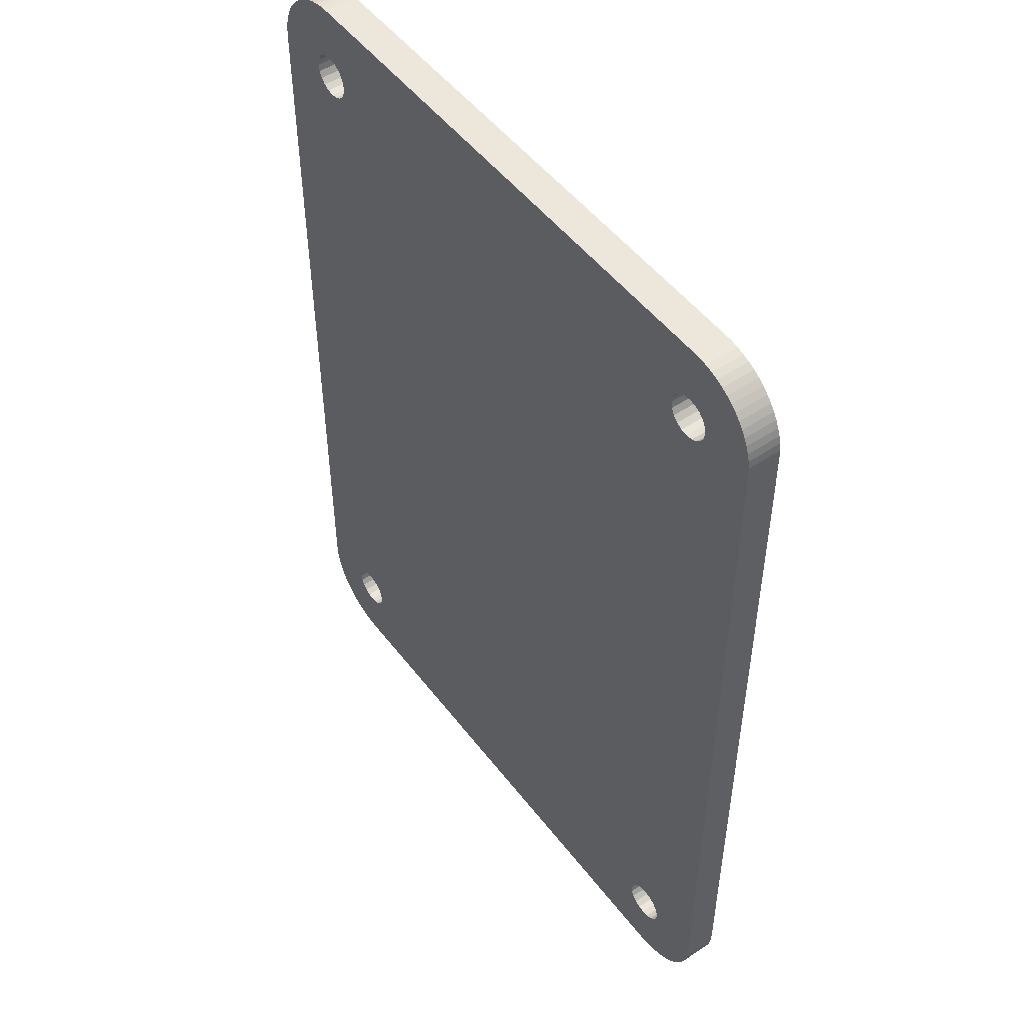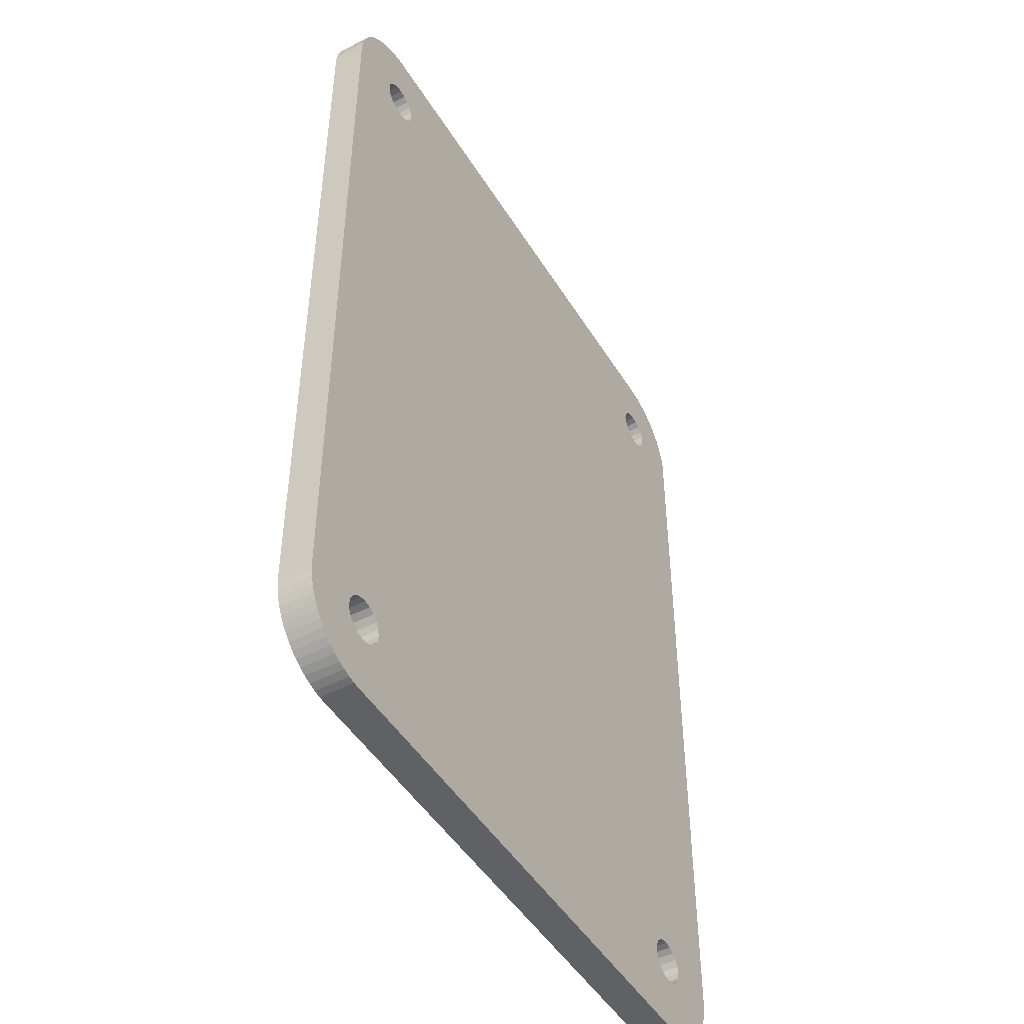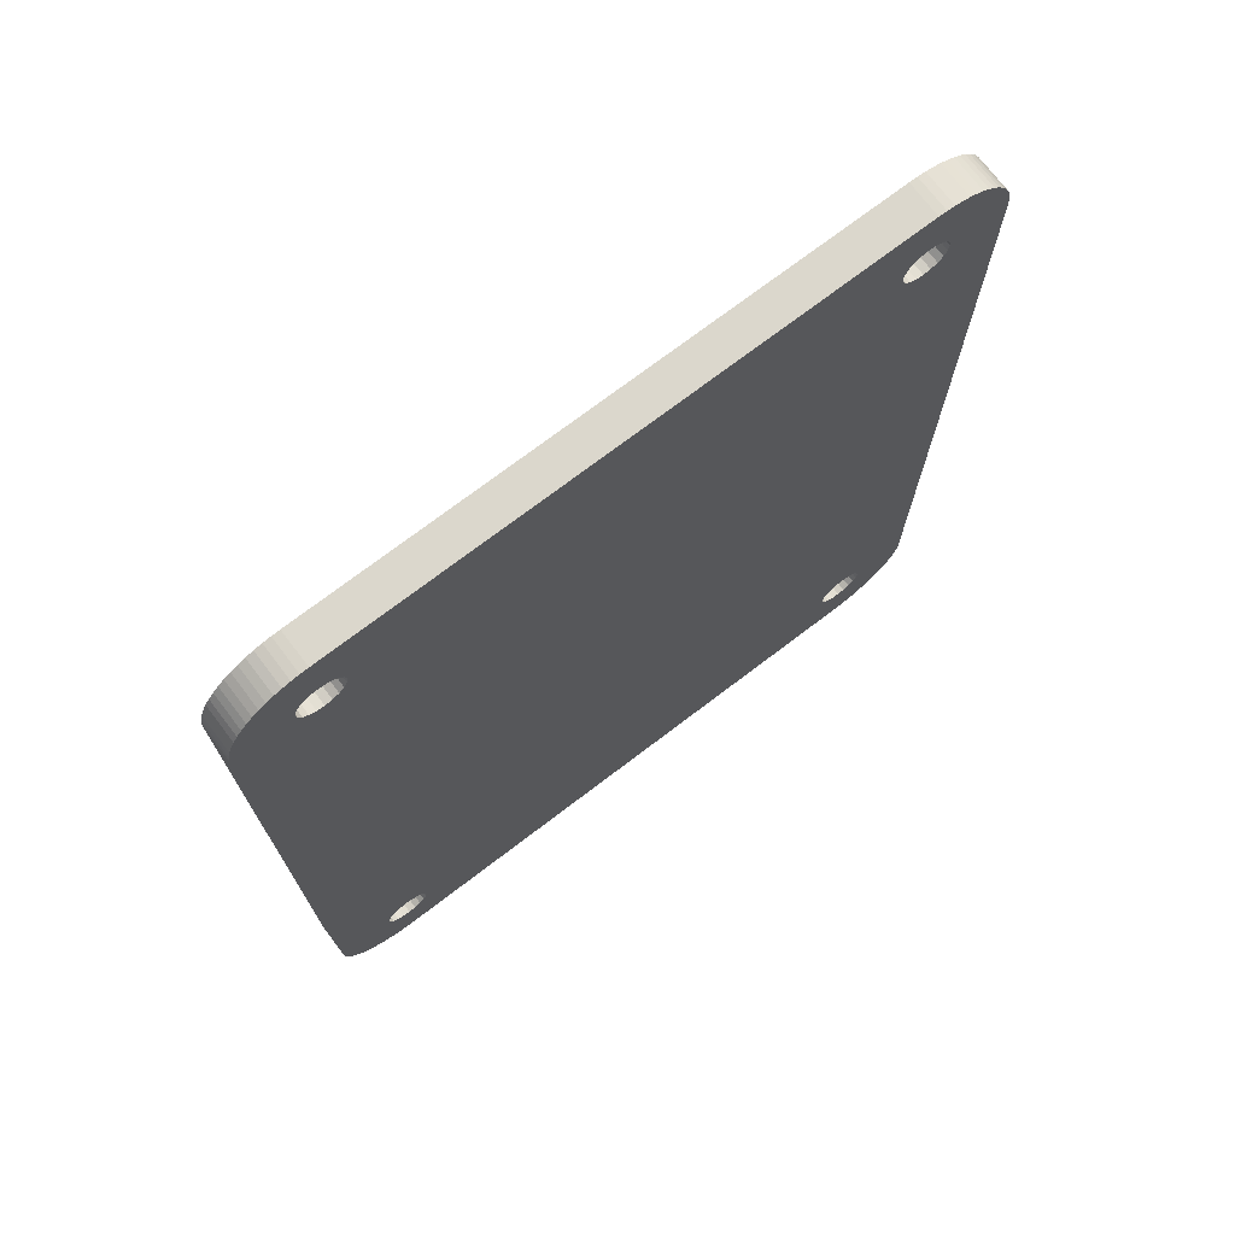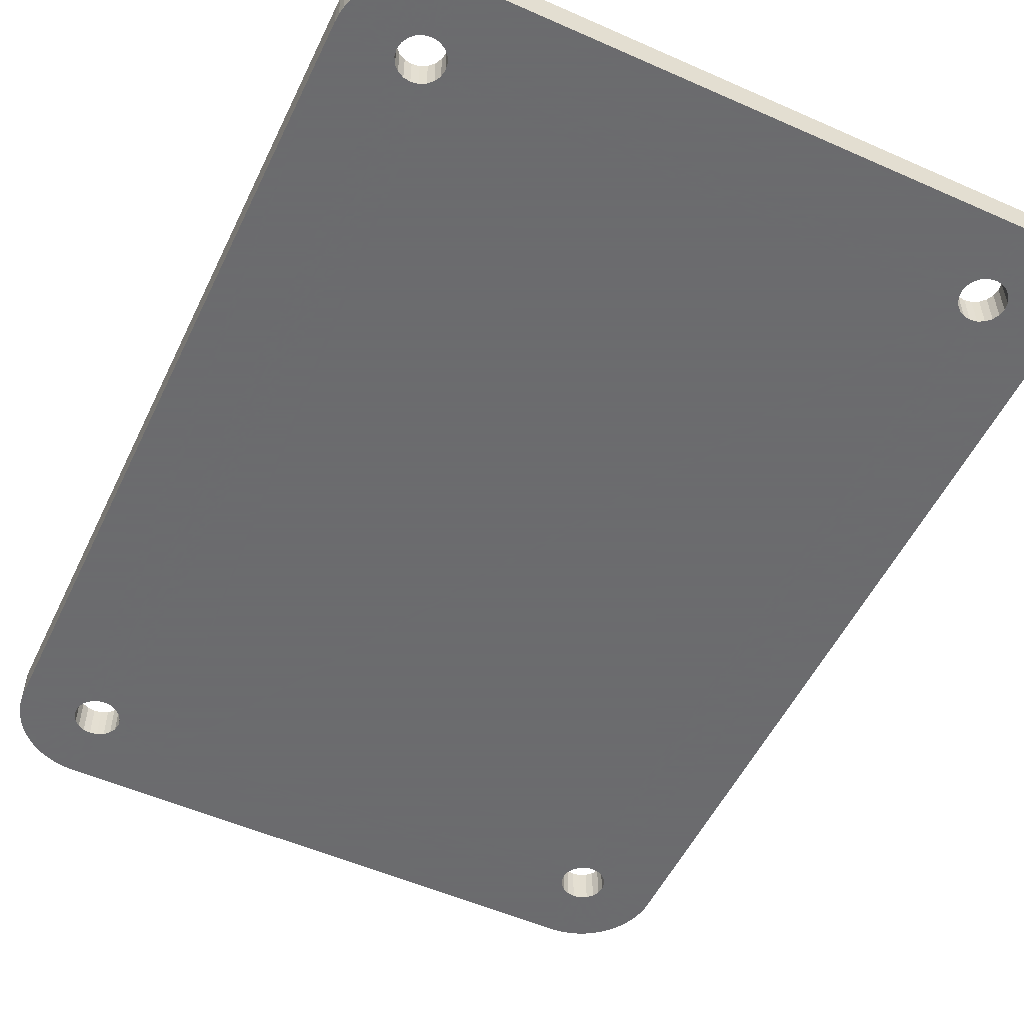
<metadata>
{"format":"obj","ext":"obj","renderer":"f3d","projection":"perspective","resolution":1024,"background":"white","views":[{"elev":50.3,"azim":54.0,"up":"+Y"},{"elev":-47.6,"azim":-59.8,"up":"+Y"},{"elev":73.3,"azim":142.7,"up":"+Y"},{"elev":-53.5,"azim":154.7,"up":"+Z"}]}
</metadata>
<code>
o obj_0
v -45.41 		126.1 		3
v -46.03 		126 		3
v -53 		128 		3
v -53 		128 		0
v -52.97 		127.3 		0
v -52.97 		127.3 		3
v -52.87 		126.6 		0
v -52.87 		126.6 		3
v -52.7 		126 		0
v -52.7 		126 		3
v -52.47 		125.3 		0
v -52.47 		125.3 		3
v -52.17	 203.3	 0
v -52.17	 203.3	 3
v -52.17 		124.7 		0
v -52.17 		124.7 		3
v 3.033	 126	 0
v 2.405	 126.1	 0
v -51.82 		124.1 		0
v -51.82 		124.1 		3
v -51.41 		123.6 		0
v -51.41 		123.6 		3
v 3.002	 198	 3
v 2.384	 198.1	 3
v -50.95 		123 		0
v -50.95 		123 		3
v -50.44 		122.6 		0
v -50.44 		122.6 		3
v 1.826	 198.4	 3
v -53	 200	 3
v -53	 200	 0
v -49.89 		122.2 		0
v -49.89 		122.2 		3
v -47.23 		126.4 		3
v 1.384	 198.8	 3
v -49.3 		121.8 		0
v -49.3 		121.8 		3
v 1.1	 199.4	 3
v -47.68 		126.8 		3
v -46 		121 		3
v -46 		121 		0
v -47.97 		127.4 		3
v -52.47	 202.7	 0
v -52.47	 202.7	 3
v -52.7	 202	 0
v -52.7	 202	 3
v -48.06 		128 		3
v -52.87	 201.4	 0
v -52.87	 201.4	 3
v 4.904	 199.4	 3
v -47.97 		128.6 		3
v -52.97	 200.7	 0
v -52.97	 200.7	 3
v 4.62	 198.8	 3
v -47.68 		129.2 		3
v 4.178	 198.4	 3
v -47.23 		129.6 		3
v 3.62	 198.1	 3
v -46.66 		129.9 		3
v -46.03 		130 		3
v 1.002	 200	 3
v -45.31 		135 		0
v 1.1	 200.6	 3
v -45.41 		129.9 		3
v 1.384	 201.2	 3
v -44.84 		129.6 		3
v 1.826	 201.6	 3
v 3	 121	 0
v 3	 121	 3
v 2.384	 201.9	 3
v -44.84 		126.4 		3
v 3.002	 202	 3
v 3.62	 201.9	 3
v -44.39 		129.2 		3
v 4.178	 201.6	 3
v -44.1 		128.6 		3
v 4.62	 201.2	 3
v -44 		128 		3
v 4.904	 200.6	 3
v -44.1 		127.4 		3
v 5.002	 200	 3
v -44.39 		126.8 		3
v -46	 207	 0
v 10	 128	 0
v -48.68	 206.5	 0
v -48.03	 206.7	 0
v -47.37	 206.9	 0
v -46.69	 207	 0
v 3.661	 126.1	 0
v 2.405	 126.1	 3
v 3.033	 126	 3
v 9.966	 127.3	 0
v 9.866	 126.6	 0
v 3.661	 126.1	 3
v 9.699	 126	 0
v 9.467	 125.3	 0
v 9.173	 124.7	 0
v 6.3	 206.2	 0
v 8.82	 124.1	 0
v 6.889	 205.8	 0
v 7.441	 205.4	 0
v 8.411	 123.6	 0
v 7.95	 204.9	 0
v 8.411	 204.4	 0
v 7.95	 123	 0
v 8.82	 203.9	 0
v 7.441	 122.6	 0
v 6.889	 122.2	 0
v 6.3	 121.8	 0
v 10	 200	 0
v 9.173	 203.3	 0
v 9.467	 202.7	 0
v 9.699	 202	 0
v 9.866	 201.4	 0
v 9.966	 200.7	 0
v 3	 207	 0
v 8.82	 203.9	 3
v 8.411	 204.4	 3
v 7.95	 204.9	 3
v 7.441	 205.4	 3
v 6.889	 205.8	 3
v -47.23 		126.4 		0
v 6.3	 206.2	 3
v -47.68 		126.8 		0
v 9.966	 200.7	 3
v 10	 200	 3
v 1.39	 126.8	 0
v 9.866	 201.4	 3
v -47.97 		127.4 		0
v 9.699	 202	 3
v 1.101	 127.4	 0
v -48.06 		128 		0
v 9.467	 202.7	 3
v 9.173	 203.3	 3
v -47.97 		128.6 		0
v 1.002	 128	 0
v -47.68 		129.2 		0
v 5.679	 206.5	 0
v 5.679	 206.5	 3
v 3.686	 207	 0
v 4.366	 206.9	 0
v 5.032	 206.7	 0
v 1.101	 128.6	 0
v 5.032	 206.7	 3
v -47.23 		129.6 		0
v 1.39	 129.2	 0
v 4.366	 206.9	 3
v -46.66 		129.9 		0
v 3.686	 207	 3
v -46.03 		130 		0
v 3	 207	 3
v -45.41 		129.9 		0
v 3.002	 198	 0
v 2.384	 198.1	 0
v 1.839	 126.4	 0
v -44.84 		129.6 		0
v 1.826	 198.4	 0
v 1.384	 198.8	 0
v -44.84 		126.4 		0
v 1.839	 129.6	 0
v 1.1	 199.4	 0
v 2.405	 129.9	 0
v -44.39 		129.2 		0
v 3.033	 130	 0
v -44.1 		128.6 		0
v -44 		128 		0
v 4.904	 199.4	 0
v 3.661	 129.9	 0
v 4.227	 129.6	 0
v -44.1 		127.4 		0
v 4.62	 198.8	 0
v -44.39 		126.8 		0
v 4.677	 129.2	 0
v 4.178	 198.4	 0
v 4.965	 128.6	 0
v 3.62	 198.1	 0
v 5.065	 128	 0
v 4.965	 127.4	 0
v 1.002	 200	 0
v 4.677	 126.8	 0
v 1.1	 200.6	 0
v 4.227	 126.4	 0
v 1.384	 201.2	 0
v 1.826	 201.6	 0
v 2.384	 201.9	 0
v 3.002	 202	 0
v 3.62	 201.9	 0
v 4.178	 201.6	 0
v 4.62	 201.2	 0
v 4.904	 200.6	 0
v 5.002	 200	 0
v -46.66 		126.1 		0
v -46.03 		126 		0
v 10	 128	 3
v -46	 198	 3
v -46.62	 198.1	 3
v 9.866	 126.6	 3
v 9.966	 127.3	 3
v -47.18	 198.4	 3
v -47.62	 198.8	 3
v 9.173	 124.7	 3
v 9.467	 125.3	 3
v 9.699	 126	 3
v -45.41 		126.1 		0
v 6.3	 121.8	 3
v 6.889	 122.2	 3
v 7.441	 122.6	 3
v 7.95	 123	 3
v -47.91	 199.4	 3
v 8.411	 123.6	 3
v 8.82	 124.1	 3
v -44.1	 199.4	 3
v -44.38	 198.8	 3
v -44.83	 198.4	 3
v -46.69 		121 		0
v -45.38	 198.1	 3
v -47.37 		121.1 		0
v -48.03 		121.3 		0
v -48	 200	 3
v -48.68 		121.5 		0
v -47.91	 200.6	 3
v -3.914	 126.3	 3
v -47.62	 201.2	 3
v -47.18	 201.6	 3
v 1.39	 126.8	 3
v -46.62	 201.9	 3
v 1.101	 127.4	 3
v -46	 202	 3
v -45.38	 201.9	 3
v 1.002	 128	 3
v -44.83	 201.6	 3
v 1.101	 128.6	 3
v -44.38	 201.2	 3
v 1.39	 129.2	 3
v -44.1	 200.6	 3
v 1.839	 126.4	 3
v -44	 200	 3
v 1.839	 129.6	 3
v 2.405	 129.9	 3
v 3.033	 130	 3
v -46.66 		126.1 		3
v 3.661	 129.9	 3
v 4.227	 129.6	 3
v 4.677	 129.2	 3
v 4.965	 128.6	 3
v 5.065	 128	 3
v 4.965	 127.4	 3
v 4.677	 126.8	 3
v 4.227	 126.4	 3
v -49.3	 206.2	 3
v -49.89	 205.8	 3
v -50.44	 205.4	 3
v -50.95	 204.9	 3
v -51.41	 204.4	 3
v -51.82	 203.9	 3
v 5.679	 121.5	 0
v 5.032	 121.3	 0
v 4.366	 121.1	 0
v 3.686	 121	 0
v -3.699	 126	 0
v 10	 134.5	 3
v -46.69 		121 		3
v 3.686	 121	 3
v -48.03 		121.3 		3
v 4.366	 121.1	 3
v -47.37 		121.1 		3
v 5.032	 121.3	 3
v 5.679	 121.5	 3
v -46.69	 207	 3
v -46	 207	 3
v -48.68 		121.5 		3
v -47.37	 206.9	 3
v -48.03	 206.7	 3
v -48.68	 206.5	 3
v -46	 198	 0
v -46.62	 198.1	 0
v -47.18	 198.4	 0
v -47.62	 198.8	 0
v -47.91	 199.4	 0
v -44.1	 199.4	 0
v -44.38	 198.8	 0
v -44.83	 198.4	 0
v -45.38	 198.1	 0
v -48	 200	 0
v -47.91	 200.6	 0
v -47.62	 201.2	 0
v -47.18	 201.6	 0
v -46.62	 201.9	 0
v -46	 202	 0
v -45.38	 201.9	 0
v -44.83	 201.6	 0
v -44.38	 201.2	 0
v -44.1	 200.6	 0
v -44	 200	 0
v -49.3	 206.2	 0
v -49.89	 205.8	 0
v -50.44	 205.4	 0
v -50.95	 204.9	 0
v -51.41	 204.4	 0
v -51.82	 203.9	 0
g group_0_16448250
f 3 4 5
f 3 5 6
f 5 7 8
f 5 8 6
f 31 4 3
f 10 8 9
f 7 9 8
f 9 11 12
f 9 12 10
f 11 15 16
f 11 16 12
f 15 19 20
f 15 20 16
f 19 21 22
f 19 22 20
f 21 25 26
f 21 26 22
f 27 28 26
f 27 26 25
f 3 30 31
f 32 33 28
f 32 28 27
f 36 37 33
f 36 33 32
f 17 18 91
f 13 43 44
f 13 44 14
f 43 45 46
f 43 46 44
f 42 47 8
f 45 48 49
f 45 49 46
f 48 52 53
f 48 53 49
f 52 31 30
f 52 30 53
f 23 261 58
f 195 196 59
f 65 270 63
f 67 270 65
f 40 41 69
f 68 69 41
f 139 144 73
f 123 139 73
f 75 123 73
f 134 117 77
f 125 128 81
f 60 195 59
f 126 125 81
f 54 126 50
f 79 81 128
f 58 261 56
f 24 261 23
f 290 289 83
f 88 83 289
f 287 295 288
f 270 231 63
f 57 59 196
f 51 55 3
f 89 17 91
f 91 18 90
f 18 155 90
f 169 110 173
f 92 177 84
f 93 177 92
f 95 178 93
f 94 89 91
f 62 150 148
f 104 189 103
f 106 111 189
f 180 178 97
f 99 180 97
f 102 180 99
f 105 180 102
f 107 182 105
f 171 167 110
f 110 168 171
f 106 117 134
f 106 104 118
f 106 118 117
f 104 103 119
f 104 119 118
f 103 101 120
f 103 120 119
f 101 100 121
f 101 121 120
f 140 186 116
f 100 98 123
f 100 123 121
f 98 139 123
f 115 125 126
f 115 126 110
f 114 128 125
f 114 125 115
f 32 27 122
f 36 32 122
f 113 130 128
f 113 128 114
f 112 133 130
f 112 130 113
f 124 15 129
f 111 134 133
f 111 133 112
f 134 111 106
f 98 138 139
f 187 186 141
f 142 187 141
f 138 187 142
f 98 187 138
f 100 188 98
f 103 188 101
f 101 188 100
f 138 142 144
f 138 144 139
f 142 141 147
f 142 147 144
f 141 140 149
f 141 149 147
f 140 116 151
f 140 151 149
f 160 146 157
f 146 260 157
f 111 112 190
f 173 84 175
f 152 62 156
f 152 150 62
f 180 105 182
f 108 109 182
f 163 156 260
f 165 260 166
f 163 260 165
f 62 260 156
f 183 83 184
f 164 153 168
f 84 173 110
f 185 70 184
f 116 185 184
f 132 4 135
f 95 96 178
f 177 93 178
f 175 84 177
f 96 97 178
f 186 70 185
f 187 73 186
f 188 103 189
f 166 260 170
f 73 187 188
f 104 106 189
f 136 260 143
f 136 131 260
f 190 191 81
f 204 159 41
f 81 191 167
f 153 154 24
f 153 24 23
f 24 154 157
f 24 157 29
f 41 215 193
f 122 192 36
f 218 220 192
f 29 157 35
f 158 35 157
f 203 247 202
f 207 208 249
f 202 247 201
f 248 249 208
f 210 248 208
f 211 248 210
f 201 248 211
f 161 38 35
f 161 35 158
f 179 38 161
f 50 167 171
f 50 171 54
f 174 56 171
f 54 171 56
f 218 192 217
f 215 217 193
f 193 217 192
f 172 170 260
f 172 260 159
f 41 159 260
f 41 193 204
f 56 174 176
f 56 176 58
f 36 192 220
f 153 23 176
f 58 176 23
f 62 148 145
f 61 38 179
f 224 253 223
f 61 179 63
f 181 63 179
f 145 137 31
f 228 272 226
f 273 274 226
f 183 65 63
f 183 63 181
f 4 31 137
f 65 183 67
f 184 67 183
f 70 67 184
f 70 186 72
f 73 72 186
f 188 75 73
f 235 63 233
f 189 77 188
f 75 188 77
f 40 222 71
f 209 30 200
f 190 79 189
f 77 189 79
f 79 190 81
f 255 14 223
f 254 255 223
f 221 49 219
f 209 219 30
f 167 50 81
f 34 37 241
f 39 26 34
f 262 40 2
f 61 63 237
f 248 201 247
f 268 205 94
f 247 197 246
f 254 223 253
f 252 253 224
f 251 252 224
f 221 223 14
f 263 265 91
f 4 137 135
f 5 4 132
f 7 5 132
f 244 261 243
f 198 194 246
f 17 68 18
f 21 124 25
f 19 124 21
f 124 122 25
f 27 25 122
f 15 124 19
f 11 129 15
f 9 7 129
f 132 129 7
f 11 9 129
f 222 76 78
f 80 222 78
f 234 214 232
f 82 71 222
f 126 54 261
f 182 109 89
f 44 221 14
f 46 221 44
f 49 221 46
f 53 219 49
f 30 219 53
f 108 182 107
f 55 57 196
f 196 199 3
f 222 227 230
f 230 232 222
f 238 213 234
f 239 213 238
f 222 232 214
f 216 66 214
f 213 261 212
f 18 68 155
f 257 258 89
f 256 89 109
f 256 257 89
f 17 89 258
f 258 259 17
f 68 17 259
f 74 214 66
f 66 216 64
f 260 68 41
f 3 55 196
f 68 260 155
f 64 195 60
f 90 236 69
f 127 155 260
f 131 127 260
f 84 110 261
f 84 261 194
f 195 64 216
f 30 3 200
f 214 74 222
f 239 240 213
f 69 263 91
f 242 243 261
f 194 261 245
f 245 261 244
f 198 246 197
f 242 261 240
f 71 1 40
f 80 82 222
f 1 2 40
f 241 266 2
f 264 266 241
f 262 2 266
f 199 200 3
f 265 267 94
f 267 268 94
f 249 94 205
f 206 207 249
f 205 206 249
f 94 91 265
f 197 247 203
f 222 69 236
f 91 90 69
f 83 88 269
f 83 269 270
f 37 34 33
f 264 241 271
f 88 87 272
f 88 272 269
f 87 86 273
f 87 273 272
f 86 85 274
f 86 274 273
f 40 69 222
f 261 213 240
f 245 246 194
f 85 250 274
f 47 51 3
f 179 161 294
f 10 12 42
f 8 10 42
f 6 8 47
f 3 6 47
f 12 16 42
f 271 241 37
f 39 42 16
f 20 22 39
f 33 34 28
f 16 20 39
f 22 26 39
f 28 34 26
f 276 62 277
f 278 277 62
f 294 293 181
f 293 292 181
f 47 129 132
f 282 260 283
f 135 51 47
f 135 47 132
f 275 276 196
f 275 196 195
f 52 48 284
f 196 276 277
f 196 277 199
f 51 135 137
f 199 277 200
f 278 200 277
f 285 284 48
f 279 209 200
f 279 200 278
f 145 57 137
f 237 294 212
f 300 299 286
f 212 280 281
f 212 281 213
f 57 145 59
f 148 59 145
f 296 295 287
f 282 214 281
f 213 281 214
f 214 282 283
f 214 283 216
f 148 150 59
f 60 59 150
f 275 195 283
f 216 283 195
f 219 209 284
f 209 279 284
f 60 150 64
f 152 64 150
f 219 284 221
f 285 221 284
f 291 290 83
f 221 285 223
f 286 223 285
f 64 152 156
f 83 181 291
f 287 224 223
f 287 223 286
f 224 287 226
f 288 226 287
f 86 87 288
f 85 86 288
f 289 288 87
f 87 88 289
f 236 225 222
f 227 222 225
f 82 172 159
f 226 288 289
f 226 289 228
f 95 93 197
f 95 197 203
f 260 62 283
f 146 143 260
f 93 92 198
f 93 198 197
f 290 229 228
f 290 228 289
f 92 84 194
f 92 194 198
f 256 109 205
f 279 278 31
f 62 31 278
f 229 290 231
f 291 231 290
f 109 108 206
f 109 206 205
f 108 107 207
f 108 207 206
f 231 291 292
f 231 292 233
f 107 105 208
f 107 208 207
f 105 102 210
f 105 210 208
f 293 235 292
f 233 292 235
f 102 99 211
f 102 211 210
f 187 98 188
f 140 141 186
f 185 116 186
f 99 97 201
f 99 201 211
f 235 293 294
f 235 294 237
f 96 202 201
f 96 201 97
f 95 203 202
f 95 202 96
f 112 113 190
f 190 189 111
f 280 212 294
f 85 295 250
f 153 162 154
f 176 168 153
f 295 296 251
f 295 251 250
f 34 192 122
f 296 297 252
f 296 252 251
f 113 114 190
f 191 190 114
f 114 115 191
f 297 298 253
f 297 253 252
f 298 299 254
f 298 254 253
f 34 122 124
f 34 124 39
f 299 300 255
f 299 255 254
f 230 131 136
f 300 13 14
f 300 14 255
f 39 124 42
f 129 42 124
f 143 230 136
f 146 234 143
f 42 129 47
f 181 83 183
f 116 184 83
f 158 157 260
f 127 236 155
f 168 110 169
f 160 238 146
f 137 55 51
f 238 160 162
f 240 162 164
f 57 55 137
f 171 168 174
f 168 240 164
f 167 191 110
f 175 177 246
f 178 247 177
f 246 177 247
f 162 153 164
f 247 178 180
f 162 160 154
f 180 182 249
f 156 66 64
f 89 94 182
f 225 236 127
f 156 74 66
f 225 127 227
f 131 227 127
f 227 131 230
f 143 232 230
f 82 159 71
f 234 232 143
f 204 1 159
f 71 159 1
f 236 90 155
f 163 74 156
f 238 234 146
f 157 154 160
f 115 110 191
f 174 168 176
f 162 239 238
f 74 163 165
f 74 165 76
f 239 162 240
f 166 78 165
f 76 165 78
f 168 242 240
f 169 243 242
f 169 242 168
f 78 166 170
f 78 170 80
f 243 169 244
f 173 244 169
f 126 261 110
f 244 173 175
f 244 175 245
f 172 82 170
f 80 170 82
f 83 270 116
f 151 116 270
f 245 175 246
f 121 75 120
f 75 77 119
f 120 75 119
f 247 180 248
f 220 271 37
f 220 37 36
f 248 180 249
f 249 182 94
f 218 264 271
f 218 271 220
f 259 263 69
f 259 69 68
f 258 265 263
f 258 263 259
f 217 266 264
f 217 264 218
f 257 267 265
f 257 265 258
f 256 268 267
f 256 267 257
f 215 262 266
f 215 266 217
f 205 268 256
f 41 40 262
f 41 262 215
f 260 282 281
f 181 179 294
f 292 291 181
f 161 158 281
f 193 192 2
f 133 134 79
f 77 79 134
f 117 118 77
f 118 119 77
f 130 133 79
f 128 130 79
f 56 261 54
f 81 50 126
f 297 287 298
f 299 298 286
f 296 287 297
f 85 288 295
f 1 204 2
f 193 2 204
f 2 192 241
f 31 52 284
f 45 43 285
f 286 285 13
f 286 298 287
f 13 300 286
f 43 13 285
f 241 192 34
f 70 151 67
f 270 67 151
f 123 75 121
f 72 73 147
f 144 147 73
f 149 72 147
f 151 72 149
f 235 237 63
f 61 237 38
f 35 38 212
f 29 261 24
f 276 275 62
f 275 283 62
f 280 294 161
f 281 280 161
f 260 281 158
f 145 31 62
f 284 279 31
f 48 45 285
f 70 72 151
f 212 38 237
f 261 29 212
f 214 234 213
f 76 222 74
f 35 212 29
f 233 63 231
f 231 270 229
f 228 229 270
f 273 226 272
f 224 226 250
f 272 228 269
f 250 251 224
f 274 250 226
f 269 228 270

</code>
